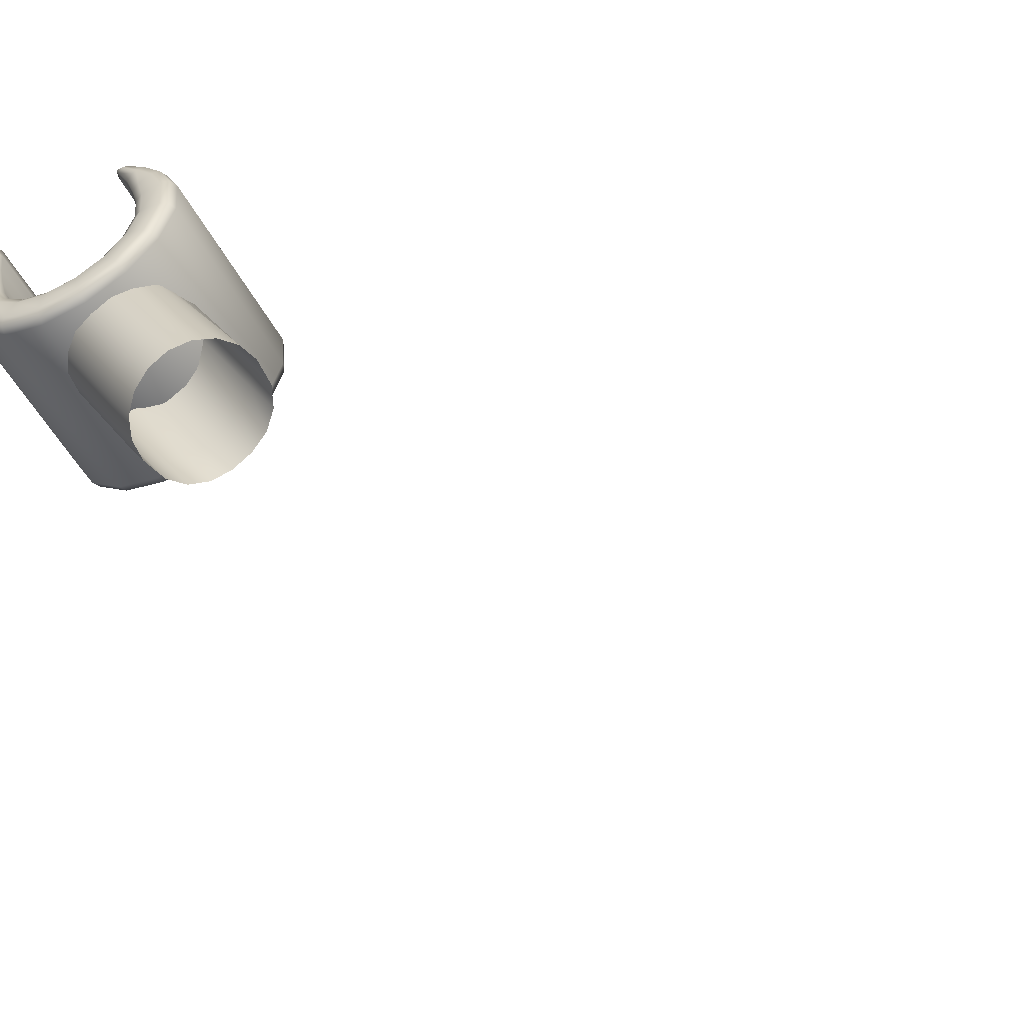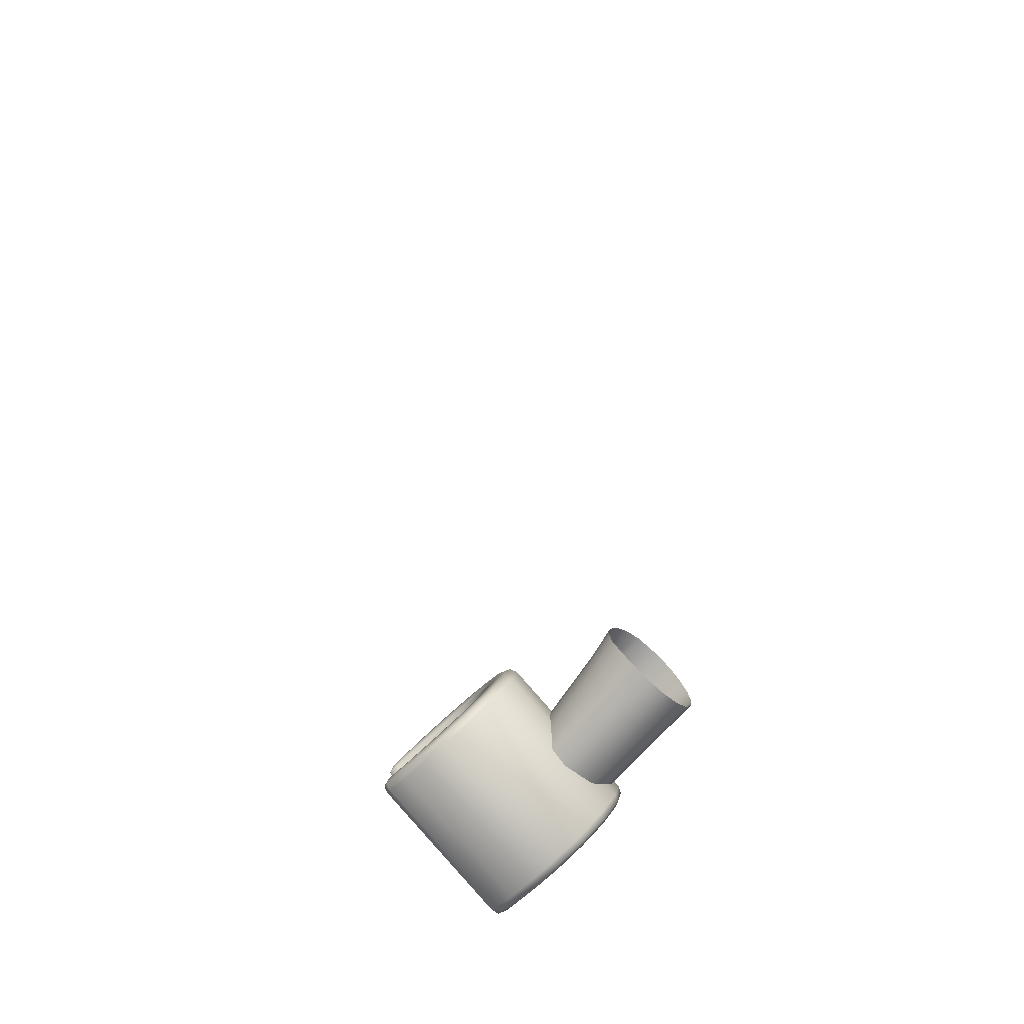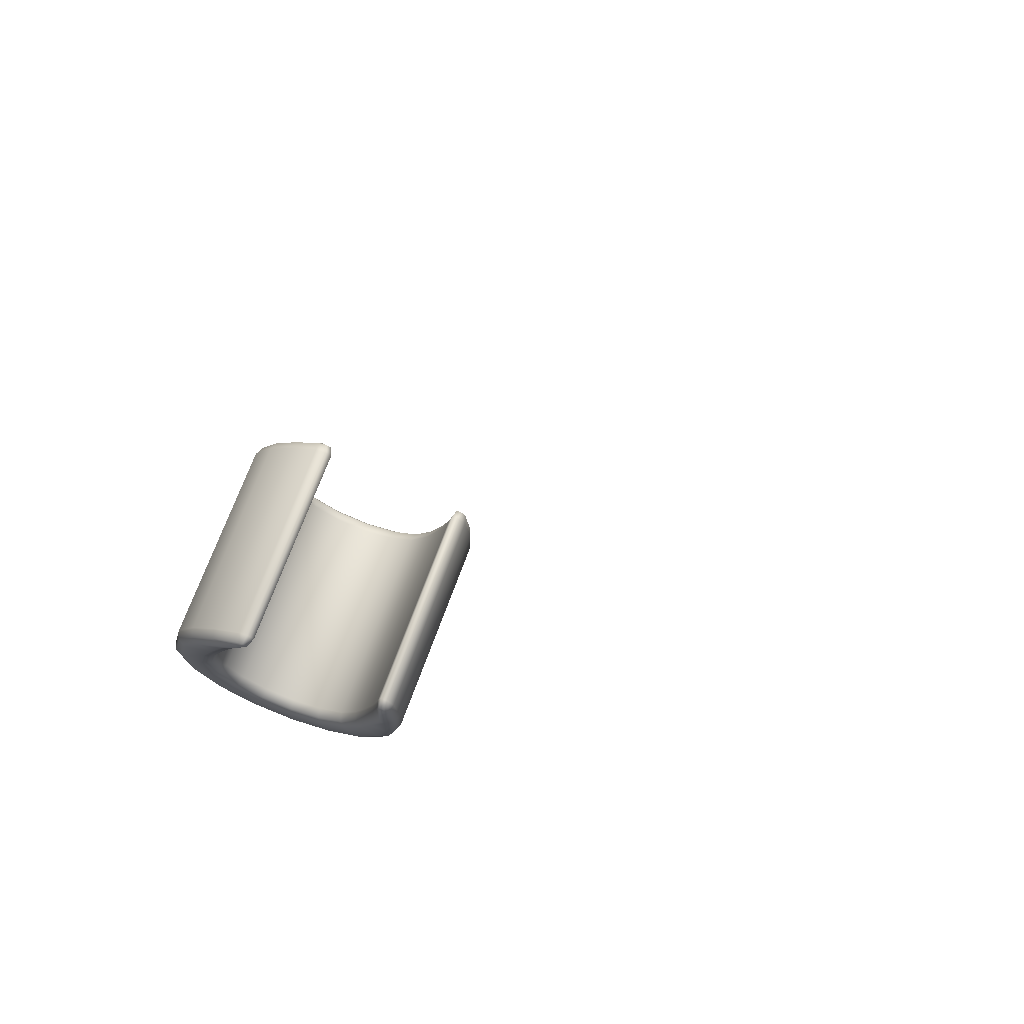
<metadata>
{"format":"obj","ext":"obj","renderer":"f3d","projection":"perspective","resolution":1024,"background":"white","views":[{"elev":78.4,"azim":149.0,"up":"+Z"},{"elev":-0.4,"azim":-82.3,"up":"+Y"},{"elev":-57.9,"azim":157.5,"up":"+Y"}]}
</metadata>
<code>
v 0 0.3107 -0.06012
v -0.007389 0.3105 -0.05855
v 0.007389 0.3105 -0.05855
v 0 0.3107 -0.06012
v 0 0.3107 -0.06012
v -0.007389 0.3105 -0.05855
v 0 0.3107 -0.06012
v 0.007389 0.3105 -0.05855
v 0.007389 0.3105 -0.05855
v 0 0.3107 -0.06012
v -0.007389 0.3105 -0.05855
v 0.1024 0.1868 -0.02702
v 0.0997 0.1888 -0.02988
v 0.09603 0.1898 -0.03213
v 0.09183 0.1896 -0.03306
v 0.08753 0.1887 -0.03298
v 0.08367 0.1872 -0.03189
v 0.08077 0.1849 -0.02951
v 0.0792 0.1819 -0.02657
v 0.07932 0.178 -0.02258
v 0.08075 0.1752 -0.01955
v 0.08349 0.173 -0.01691
v 0.08722 0.1718 -0.01498
v 0.09149 0.1716 -0.014
v 0.09578 0.1725 -0.01408
v 0.09958 0.1743 -0.01522
v 0.1024 0.177 -0.01727
v 0.104 0.18 -0.02
v 0.104 0.1832 -0.02306
v 0.1036 0.1804 -0.03272
v 0.101 0.182 -0.03504
v 0.09743 0.1826 -0.03691
v 0.09322 0.1825 -0.03784
v 0.08893 0.1816 -0.03775
v 0.08507 0.18 -0.03667
v 0.0821 0.178 -0.03468
v 0.08043 0.1755 -0.03227
v 0.08045 0.172 -0.0287
v 0.08188 0.1692 -0.02567
v 0.08463 0.167 -0.02303
v 0.08836 0.1658 -0.0211
v 0.09263 0.1656 -0.02012
v 0.09692 0.1665 -0.0202
v 0.1007 0.1683 -0.02134
v 0.1036 0.171 -0.02339
v 0.1051 0.174 -0.02612
v 0.1052 0.1772 -0.02918
v 0.1065 0.1627 -0.04946
v 0.104 0.1639 -0.05125
v 0.1005 0.1643 -0.05061
v 0.09625 0.1642 -0.05154
v 0.09196 0.1633 -0.05146
v 0.0881 0.1618 -0.05037
v 0.08508 0.1599 -0.04887
v 0.08331 0.1578 -0.04901
v 0.08325 0.1547 -0.04587
v 0.08742 0.1497 -0.04019
v 0.09115 0.1485 -0.03826
v 0.09542 0.1483 -0.03728
v 0.09971 0.1492 -0.03737
v 0.1035 0.151 -0.0385
v 0.1064 0.1537 -0.04056
v 0.1079 0.1567 -0.04328
v 0.108 0.1599 -0.04635
v 0.08533 0.1522 -0.04303
v 0.09803 0.146 -0.03788
v 0.1032 0.1453 -0.03944
v 0.1074 0.1432 -0.04233
v 0.1099 0.1402 -0.04612
v 0.1104 0.1366 -0.05023
v 0.1099 0.1333 -0.054
v 0.109 0.1295 -0.05817
v 0.09452 0.1733 -0.06203
v 0.09971 0.1726 -0.06359
v 0.1039 0.1706 -0.06649
v 0.1064 0.1676 -0.07028
v 0.1069 0.164 -0.07439
v 0.1064 0.1606 -0.07815
v 0.1054 0.1568 -0.08233
v 0.09444 0.175 -0.0626
v 0.09988 0.1742 -0.06424
v 0.1042 0.1721 -0.06727
v 0.1069 0.1689 -0.07124
v 0.1074 0.1652 -0.07555
v 0.1069 0.1618 -0.07931
v 0.106 0.158 -0.08349
v 0.09455 0.1766 -0.06184
v 0.1006 0.1757 -0.06366
v 0.1054 0.1734 -0.06703
v 0.1084 0.1699 -0.07144
v 0.1089 0.1657 -0.07623
v 0.1084 0.1623 -0.07999
v 0.1075 0.1585 -0.08417
v 0.09496 0.1791 -0.05905
v 0.1024 0.1781 -0.06129
v 0.1084 0.1752 -0.06544
v 0.112 0.1708 -0.07088
v 0.1127 0.1657 -0.07677
v 0.1084 0.1583 -0.08455
v 0.0952 0.1797 -0.05741
v 0.1032 0.1786 -0.05983
v 0.1097 0.1754 -0.06431
v 0.1136 0.1707 -0.07019
v 0.1143 0.1652 -0.07656
v 0.1097 0.1572 -0.08497
v 0.1039 0.1534 -0.0884
v 0.09543 0.1789 -0.05584
v 0.1037 0.1778 -0.05834
v 0.1104 0.1745 -0.06296
v 0.1144 0.1697 -0.06903
v 0.1152 0.164 -0.07559
v 0.1103 0.1557 -0.08427
v 0.1036 0.1518 -0.08768
v 0.09893 0.1516 -0.03169
v 0.1072 0.1504 -0.03418
v 0.1139 0.1472 -0.03881
v 0.1179 0.1424 -0.04487
v 0.1187 0.1366 -0.05144
v 0.1138 0.1284 -0.06011
v 0.1071 0.1245 -0.06353
v 0.1049 0.1533 -0.08868
v 0.105 0.1517 -0.088
v 0.1085 0.1244 -0.06384
v 0.1045 0.1547 -0.08699
v 0.1041 0.1534 -0.086
v 0.1076 0.126 -0.06184
v 0.1062 0.1539 -0.08817
v 0.1066 0.1524 -0.08746
v 0.1101 0.1251 -0.06331
v 0.1055 0.1552 -0.08768
v 0.09825 0.1452 -0.03631
v 0.1037 0.1445 -0.03795
v 0.1081 0.1424 -0.04098
v 0.1107 0.1392 -0.04496
v 0.1112 0.1354 -0.04926
v 0.1107 0.1321 -0.05303
v 0.1098 0.1282 -0.0572
v 0.09849 0.1458 -0.03467
v 0.1045 0.145 -0.03649
v 0.1094 0.1426 -0.03986
v 0.1123 0.1391 -0.04427
v 0.1129 0.1349 -0.04906
v 0.1124 0.1316 -0.05282
v 0.1114 0.1277 -0.057
v 0.0989 0.1483 -0.03188
v 0.1063 0.1473 -0.03412
v 0.1123 0.1444 -0.03827
v 0.1159 0.1401 -0.04371
v 0.1166 0.1349 -0.0496
v 0.1123 0.1275 -0.05738
v 0.09901 0.1499 -0.03112
v 0.1071 0.1488 -0.03354
v 0.1135 0.1457 -0.03803
v 0.1174 0.141 -0.0439
v 0.1182 0.1354 -0.05028
v 0.1135 0.1274 -0.05869
v 0.1078 0.1237 -0.06211
v 0.1087 0.1235 -0.06239
v 0.1083 0.125 -0.0607
v 0.11 0.1241 -0.06188
v 0.1094 0.1244 -0.06048
v 0.09261 0.1453 -0.03789
v 0.08779 0.1433 -0.03948
v 0.08429 0.1402 -0.04239
v 0.08266 0.1367 -0.0462
v 0.08205 0.1333 -0.04994
v 0.08175 0.1295 -0.05421
v 0.08911 0.1726 -0.06205
v 0.08428 0.1706 -0.06363
v 0.08079 0.1676 -0.06655
v 0.07916 0.164 -0.07035
v 0.07855 0.1606 -0.0741
v 0.07825 0.1568 -0.07837
v 0.08876 0.1742 -0.06262
v 0.08371 0.1721 -0.06428
v 0.08005 0.169 -0.06734
v 0.07834 0.1652 -0.07132
v 0.07773 0.1618 -0.07507
v 0.07743 0.158 -0.07934
v 0.08825 0.1757 -0.06186
v 0.08263 0.1734 -0.0637
v 0.07856 0.1699 -0.0671
v 0.07666 0.1657 -0.07153
v 0.07605 0.1623 -0.07527
v 0.07575 0.1585 -0.07954
v 0.08719 0.1781 -0.05907
v 0.08027 0.1752 -0.06135
v 0.07526 0.1708 -0.06553
v 0.07292 0.1657 -0.07098
v 0.07483 0.1583 -0.07967
v 0.0868 0.1786 -0.05743
v 0.07932 0.1754 -0.05989
v 0.07391 0.1708 -0.06441
v 0.07137 0.1652 -0.07031
v 0.07346 0.1572 -0.0797
v 0.07796 0.1534 -0.08461
v 0.08677 0.1778 -0.05587
v 0.07906 0.1746 -0.0584
v 0.07347 0.1697 -0.06306
v 0.07086 0.164 -0.06914
v 0.07301 0.1557 -0.07883
v 0.07848 0.1519 -0.08403
v 0.09027 0.1504 -0.03171
v 0.08256 0.1472 -0.03425
v 0.07698 0.1424 -0.03891
v 0.07437 0.1367 -0.04499
v 0.07652 0.1284 -0.05468
v 0.08198 0.1245 -0.05987
v 0.07694 0.1533 -0.08461
v 0.07704 0.1518 -0.08393
v 0.08055 0.1244 -0.05977
v 0.07781 0.1548 -0.0831
v 0.07849 0.1534 -0.08227
v 0.08199 0.1261 -0.05811
v 0.07587 0.1539 -0.08375
v 0.07569 0.1524 -0.08297
v 0.0792 0.1251 -0.05881
v 0.07671 0.1552 -0.08349
v 0.09258 0.1445 -0.03633
v 0.08752 0.1424 -0.03799
v 0.08386 0.1392 -0.04105
v 0.08215 0.1355 -0.04503
v 0.08154 0.1321 -0.04878
v 0.08124 0.1283 -0.05305
v 0.09219 0.145 -0.03469
v 0.08657 0.1426 -0.03653
v 0.0825 0.1391 -0.03993
v 0.0806 0.135 -0.04436
v 0.07999 0.1316 -0.0481
v 0.07969 0.1278 -0.05237
v 0.09113 0.1473 -0.0319
v 0.08421 0.1444 -0.03418
v 0.0792 0.1401 -0.03836
v 0.07686 0.135 -0.04381
v 0.07877 0.1275 -0.0525
v 0.09061 0.1488 -0.03114
v 0.08314 0.1457 -0.0336
v 0.07772 0.141 -0.03812
v 0.07519 0.1355 -0.04402
v 0.07727 0.1274 -0.05342
v 0.08177 0.1237 -0.05833
v 0.08076 0.1235 -0.05832
v 0.08163 0.125 -0.05681
v 0.07968 0.1242 -0.05747
v 0.08066 0.1244 -0.0563
v 0.07324 0.1619 -0.0754
v 0.07172 0.161 -0.07508
v 0.07122 0.1597 -0.07407
v 0.07472 0.1324 -0.04992
v 0.07553 0.1313 -0.0488
v 0.07718 0.1311 -0.04823
v 0.1111 0.1618 -0.08092
v 0.1126 0.161 -0.08104
v 0.1134 0.1597 -0.08021
v 0.1169 0.1323 -0.05606
v 0.1165 0.1313 -0.05476
v 0.115 0.1311 -0.05374
v -0.007389 0.3105 -0.05855
v 0.007389 0.3105 -0.05855
v -0.007389 0.3105 -0.05855
v 0.007389 0.3105 -0.05855
v -0.01235 0.31 -0.05679
v 0.01235 0.31 -0.05679
v -0.01235 0.31 -0.05679
v 0.01235 0.31 -0.05679
v -0.01235 0.31 -0.05679
v 0.01235 0.31 -0.05679
v -0.007389 0.3105 -0.05855
v 0 0.3107 -0.06012
v 0.007389 0.3105 -0.05855
v 0.007389 0.3105 -0.05855
v 0 0.3107 -0.06012
v -0.007389 0.3105 -0.05855
v -0.01235 0.31 -0.05679
v 0.01235 0.31 -0.05679
f -268 -273 -7
f -275 -7 -273
f -7 -275 -8
f -274 -8 -275
f -8 -274 -2
f -11 -13 -17
f -6 -17 -13
f -17 -6 -272
f -269 -272 -6
f -272 -269 -18
f -270 -18 -269
f -18 -270 -14
f -10 -14 -16
f -3 -16 -14
f -16 -3 -271
f -266 -271 -3
f -271 -266 -15
f -5 -15 -266
f -15 -5 -13
f -15 -13 -9
f -268 -1 -273
f -267 -273 -1
f -273 -267 -275
f -4 -275 -267
f -275 -4 -274
f -265 -274 -4
f -274 -265 -2
f -18 -14 -12
f -264 -245 -263
f -244 -263 -245
f -263 -244 -262
f -243 -262 -244
f -262 -243 -261
f -242 -261 -243
f -261 -242 -260
f -241 -260 -242
f -260 -241 -259
f -240 -259 -241
f -259 -240 -258
f -239 -258 -240
f -258 -239 -257
f -238 -257 -239
f -257 -238 -256
f -237 -256 -238
f -256 -237 -255
f -236 -255 -237
f -255 -236 -254
f -235 -254 -236
f -254 -235 -253
f -234 -253 -235
f -253 -234 -252
f -233 -252 -234
f -252 -233 -251
f -232 -251 -233
f -251 -232 -250
f -231 -250 -232
f -250 -231 -249
f -230 -249 -231
f -249 -230 -248
f -229 -248 -230
f -248 -229 -247
f -246 -247 -229
f -247 -246 -264
f -245 -264 -246
f -246 -227 -245
f -226 -245 -227
f -245 -226 -244
f -225 -244 -226
f -244 -225 -243
f -224 -243 -225
f -243 -224 -242
f -223 -242 -224
f -242 -223 -241
f -222 -241 -223
f -241 -222 -240
f -221 -240 -222
f -240 -221 -239
f -220 -239 -221
f -239 -220 -238
f -211 -238 -220
f -238 -211 -237
f -219 -237 -211
f -237 -219 -236
f -218 -236 -219
f -236 -218 -235
f -217 -235 -218
f -235 -217 -234
f -216 -234 -217
f -234 -216 -233
f -215 -233 -216
f -233 -215 -232
f -214 -232 -215
f -232 -214 -231
f -213 -231 -214
f -231 -213 -230
f -212 -230 -213
f -230 -212 -229
f -228 -229 -212
f -229 -228 -246
f -227 -246 -228
f -151 -150 -197
f -204 -197 -150
f -197 -204 -198
f -205 -198 -204
f -198 -205 -199
f -206 -199 -205
f -199 -206 -200
f -207 -200 -206
f -200 -207 -201
f -208 -201 -207
f -201 -208 -202
f -209 -202 -208
f -202 -209 -203
f -210 -203 -209
f -203 -210 -108
f -114 -108 -210
f -108 -114 -107
f -113 -107 -114
f -107 -113 -106
f -112 -106 -113
f -106 -112 -105
f -111 -105 -112
f -105 -111 -104
f -110 -104 -111
f -104 -110 -103
f -109 -103 -110
f -103 -109 -63
f -62 -63 -109
f -63 -62 -74
f -68 -74 -62
f -151 -197 -152
f -183 -190 -184
f -191 -184 -190
f -184 -191 -185
f -192 -185 -191
f -185 -192 -186
f -193 -186 -192
f -186 -193 -187
f -194 -187 -193
f -187 -194 -188
f -195 -188 -194
f -188 -195 -189
f -196 -189 -195
f -189 -196 -96
f -102 -96 -196
f -96 -102 -95
f -101 -95 -102
f -95 -101 -94
f -100 -94 -101
f -94 -100 -93
f -99 -93 -100
f -93 -99 -92
f -98 -92 -99
f -92 -98 -91
f -97 -91 -98
f -91 -97 -58
f -64 -58 -97
f -58 -64 -80
f -171 -177 -23
f -24 -23 -177
f -23 -24 -172
f -178 -172 -24
f -172 -178 -173
f -179 -173 -178
f -173 -179 -174
f -180 -174 -179
f -174 -180 -175
f -181 -175 -180
f -175 -181 -176
f -182 -176 -181
f -176 -182 -85
f -90 -85 -182
f -85 -90 -84
f -89 -84 -90
f -84 -89 -83
f -88 -83 -89
f -83 -88 -82
f -87 -82 -88
f -82 -87 -29
f -30 -29 -87
f -29 -30 -81
f -86 -81 -30
f -81 -86 -61
f -170 -155 -163
f -154 -163 -155
f -163 -154 -156
f -153 -156 -154
f -157 -164 -21
f -22 -21 -164
f -21 -22 -158
f -165 -158 -22
f -158 -165 -159
f -166 -159 -165
f -159 -166 -160
f -167 -160 -166
f -160 -167 -161
f -168 -161 -167
f -161 -168 -162
f -169 -162 -168
f -162 -169 -73
f -79 -73 -169
f -73 -79 -72
f -78 -72 -79
f -72 -78 -71
f -77 -71 -78
f -71 -77 -70
f -76 -70 -77
f -70 -76 -27
f -28 -27 -76
f -27 -28 -69
f -75 -69 -28
f -153 -118 -156
f -119 -156 -118
f -156 -119 -117
f -115 -117 -119
f -117 -115 -139
f -132 -139 -115
f -139 -132 -140
f -133 -140 -132
f -140 -133 -141
f -134 -141 -133
f -141 -134 -142
f -135 -142 -134
f -142 -135 -143
f -136 -143 -135
f -143 -136 -144
f -137 -144 -136
f -144 -137 -145
f -138 -145 -137
f -145 -138 -57
f -51 -57 -138
f -57 -51 -56
f -50 -56 -51
f -56 -50 -55
f -49 -55 -50
f -55 -49 -54
f -48 -54 -49
f -54 -48 -53
f -47 -53 -48
f -53 -47 -52
f -46 -52 -47
f -52 -46 -33
f -31 -33 -46
f -119 -118 -115
f -147 -120 -116
f -66 -67 -80
f -58 -80 -67
f -65 -59 -66
f -60 -66 -59
f -66 -60 -67
f -61 -67 -60
f -67 -61 -58
f -86 -58 -61
f -58 -86 -91
f -30 -91 -86
f -91 -30 -92
f -87 -92 -30
f -92 -87 -93
f -88 -93 -87
f -93 -88 -94
f -89 -94 -88
f -94 -89 -95
f -90 -95 -89
f -95 -90 -96
f -182 -96 -90
f -96 -182 -189
f -181 -189 -182
f -189 -181 -188
f -180 -188 -181
f -188 -180 -187
f -179 -187 -180
f -187 -179 -186
f -178 -186 -179
f -186 -178 -185
f -24 -185 -178
f -185 -24 -184
f -177 -184 -24
f -184 -177 -183
f -60 -81 -61
f -32 -36 -69
f -26 -69 -36
f -69 -26 -27
f -37 -27 -26
f -27 -37 -70
f -38 -70 -37
f -70 -38 -71
f -39 -71 -38
f -71 -39 -72
f -40 -72 -39
f -72 -40 -73
f -125 -73 -40
f -73 -125 -162
f -124 -162 -125
f -162 -124 -161
f -123 -161 -124
f -161 -123 -160
f -122 -160 -123
f -160 -122 -159
f -121 -159 -122
f -159 -121 -158
f -20 -158 -121
f -158 -20 -21
f -120 -21 -20
f -21 -120 -157
f -147 -157 -120
f -157 -147 -164
f -148 -164 -147
f -164 -148 -149
f -62 -35 -68
f -31 -35 -33
f -62 -33 -35
f -33 -62 -52
f -109 -52 -62
f -52 -109 -53
f -110 -53 -109
f -53 -110 -54
f -111 -54 -110
f -54 -111 -55
f -112 -55 -111
f -55 -112 -56
f -113 -56 -112
f -56 -113 -57
f -114 -57 -113
f -57 -114 -145
f -210 -145 -114
f -145 -210 -144
f -209 -144 -210
f -144 -209 -143
f -208 -143 -209
f -143 -208 -142
f -207 -142 -208
f -142 -207 -141
f -206 -141 -207
f -141 -206 -140
f -205 -140 -206
f -140 -205 -139
f -204 -139 -205
f -139 -204 -117
f -150 -117 -204
f -117 -150 -156
f -151 -156 -150
f -156 -151 -163
f -152 -163 -151
f -163 -152 -170
f -146 -170 -152
f -170 -146 -155
f -149 -155 -146
f -155 -149 -154
f -148 -154 -149
f -154 -148 -153
f -147 -153 -148
f -153 -147 -118
f -116 -118 -147
f -118 -116 -115
f -120 -115 -116
f -115 -120 -126
f -20 -126 -120
f -126 -20 -19
f -121 -19 -20
f -19 -121 -127
f -122 -127 -121
f -127 -122 -128
f -123 -128 -122
f -128 -123 -129
f -124 -129 -123
f -129 -124 -130
f -125 -130 -124
f -130 -125 -131
f -40 -131 -125
f -131 -40 -45
f -39 -45 -40
f -45 -39 -44
f -38 -44 -39
f -44 -38 -43
f -37 -43 -38
f -43 -37 -42
f -26 -42 -37
f -42 -26 -25
f -36 -25 -26
f -25 -36 -41
f -32 -41 -36
f -41 -32 -31
f -34 -31 -32
f -31 -34 -35
f -65 -35 -34
f -35 -65 -68
f -66 -68 -65
f -68 -66 -74
f -80 -74 -66
f -74 -80 -63
f -64 -63 -80
f -63 -64 -103
f -97 -103 -64
f -103 -97 -104
f -98 -104 -97
f -104 -98 -105
f -99 -105 -98
f -105 -99 -106
f -100 -106 -99
f -106 -100 -107
f -101 -107 -100
f -107 -101 -108
f -102 -108 -101
f -108 -102 -203
f -196 -203 -102
f -203 -196 -202
f -195 -202 -196
f -202 -195 -201
f -194 -201 -195
f -201 -194 -200
f -193 -200 -194
f -200 -193 -199
f -192 -199 -193
f -199 -192 -198
f -191 -198 -192
f -198 -191 -197
f -190 -197 -191
f -197 -190 -152
f -183 -152 -190
f -152 -183 -146
f -177 -146 -183
f -146 -177 -149
f -171 -149 -177
f -149 -171 -164
f -23 -164 -171
f -164 -23 -22
f -172 -22 -23
f -22 -172 -165
f -173 -165 -172
f -165 -173 -166
f -174 -166 -173
f -166 -174 -167
f -175 -167 -174
f -167 -175 -168
f -176 -168 -175
f -168 -176 -169
f -85 -169 -176
f -169 -85 -79
f -84 -79 -85
f -79 -84 -78
f -83 -78 -84
f -78 -83 -77
f -82 -77 -83
f -77 -82 -76
f -29 -76 -82
f -76 -29 -28
f -81 -28 -29
f -28 -81 -75
f -60 -75 -81
f -75 -60 -69
f -59 -69 -60
f -69 -59 -32
f -65 -32 -59
f -32 -65 -34
f -115 -126 -132
f -19 -132 -126
f -132 -19 -133
f -127 -133 -19
f -133 -127 -134
f -128 -134 -127
f -134 -128 -135
f -129 -135 -128
f -135 -129 -136
f -130 -136 -129
f -136 -130 -137
f -131 -137 -130
f -137 -131 -138
f -45 -138 -131
f -138 -45 -51
f -44 -51 -45
f -51 -44 -50
f -43 -50 -44
f -50 -43 -49
f -42 -49 -43
f -49 -42 -48
f -25 -48 -42
f -48 -25 -47
f -41 -47 -25
f -47 -41 -46
f -31 -46 -41

</code>
